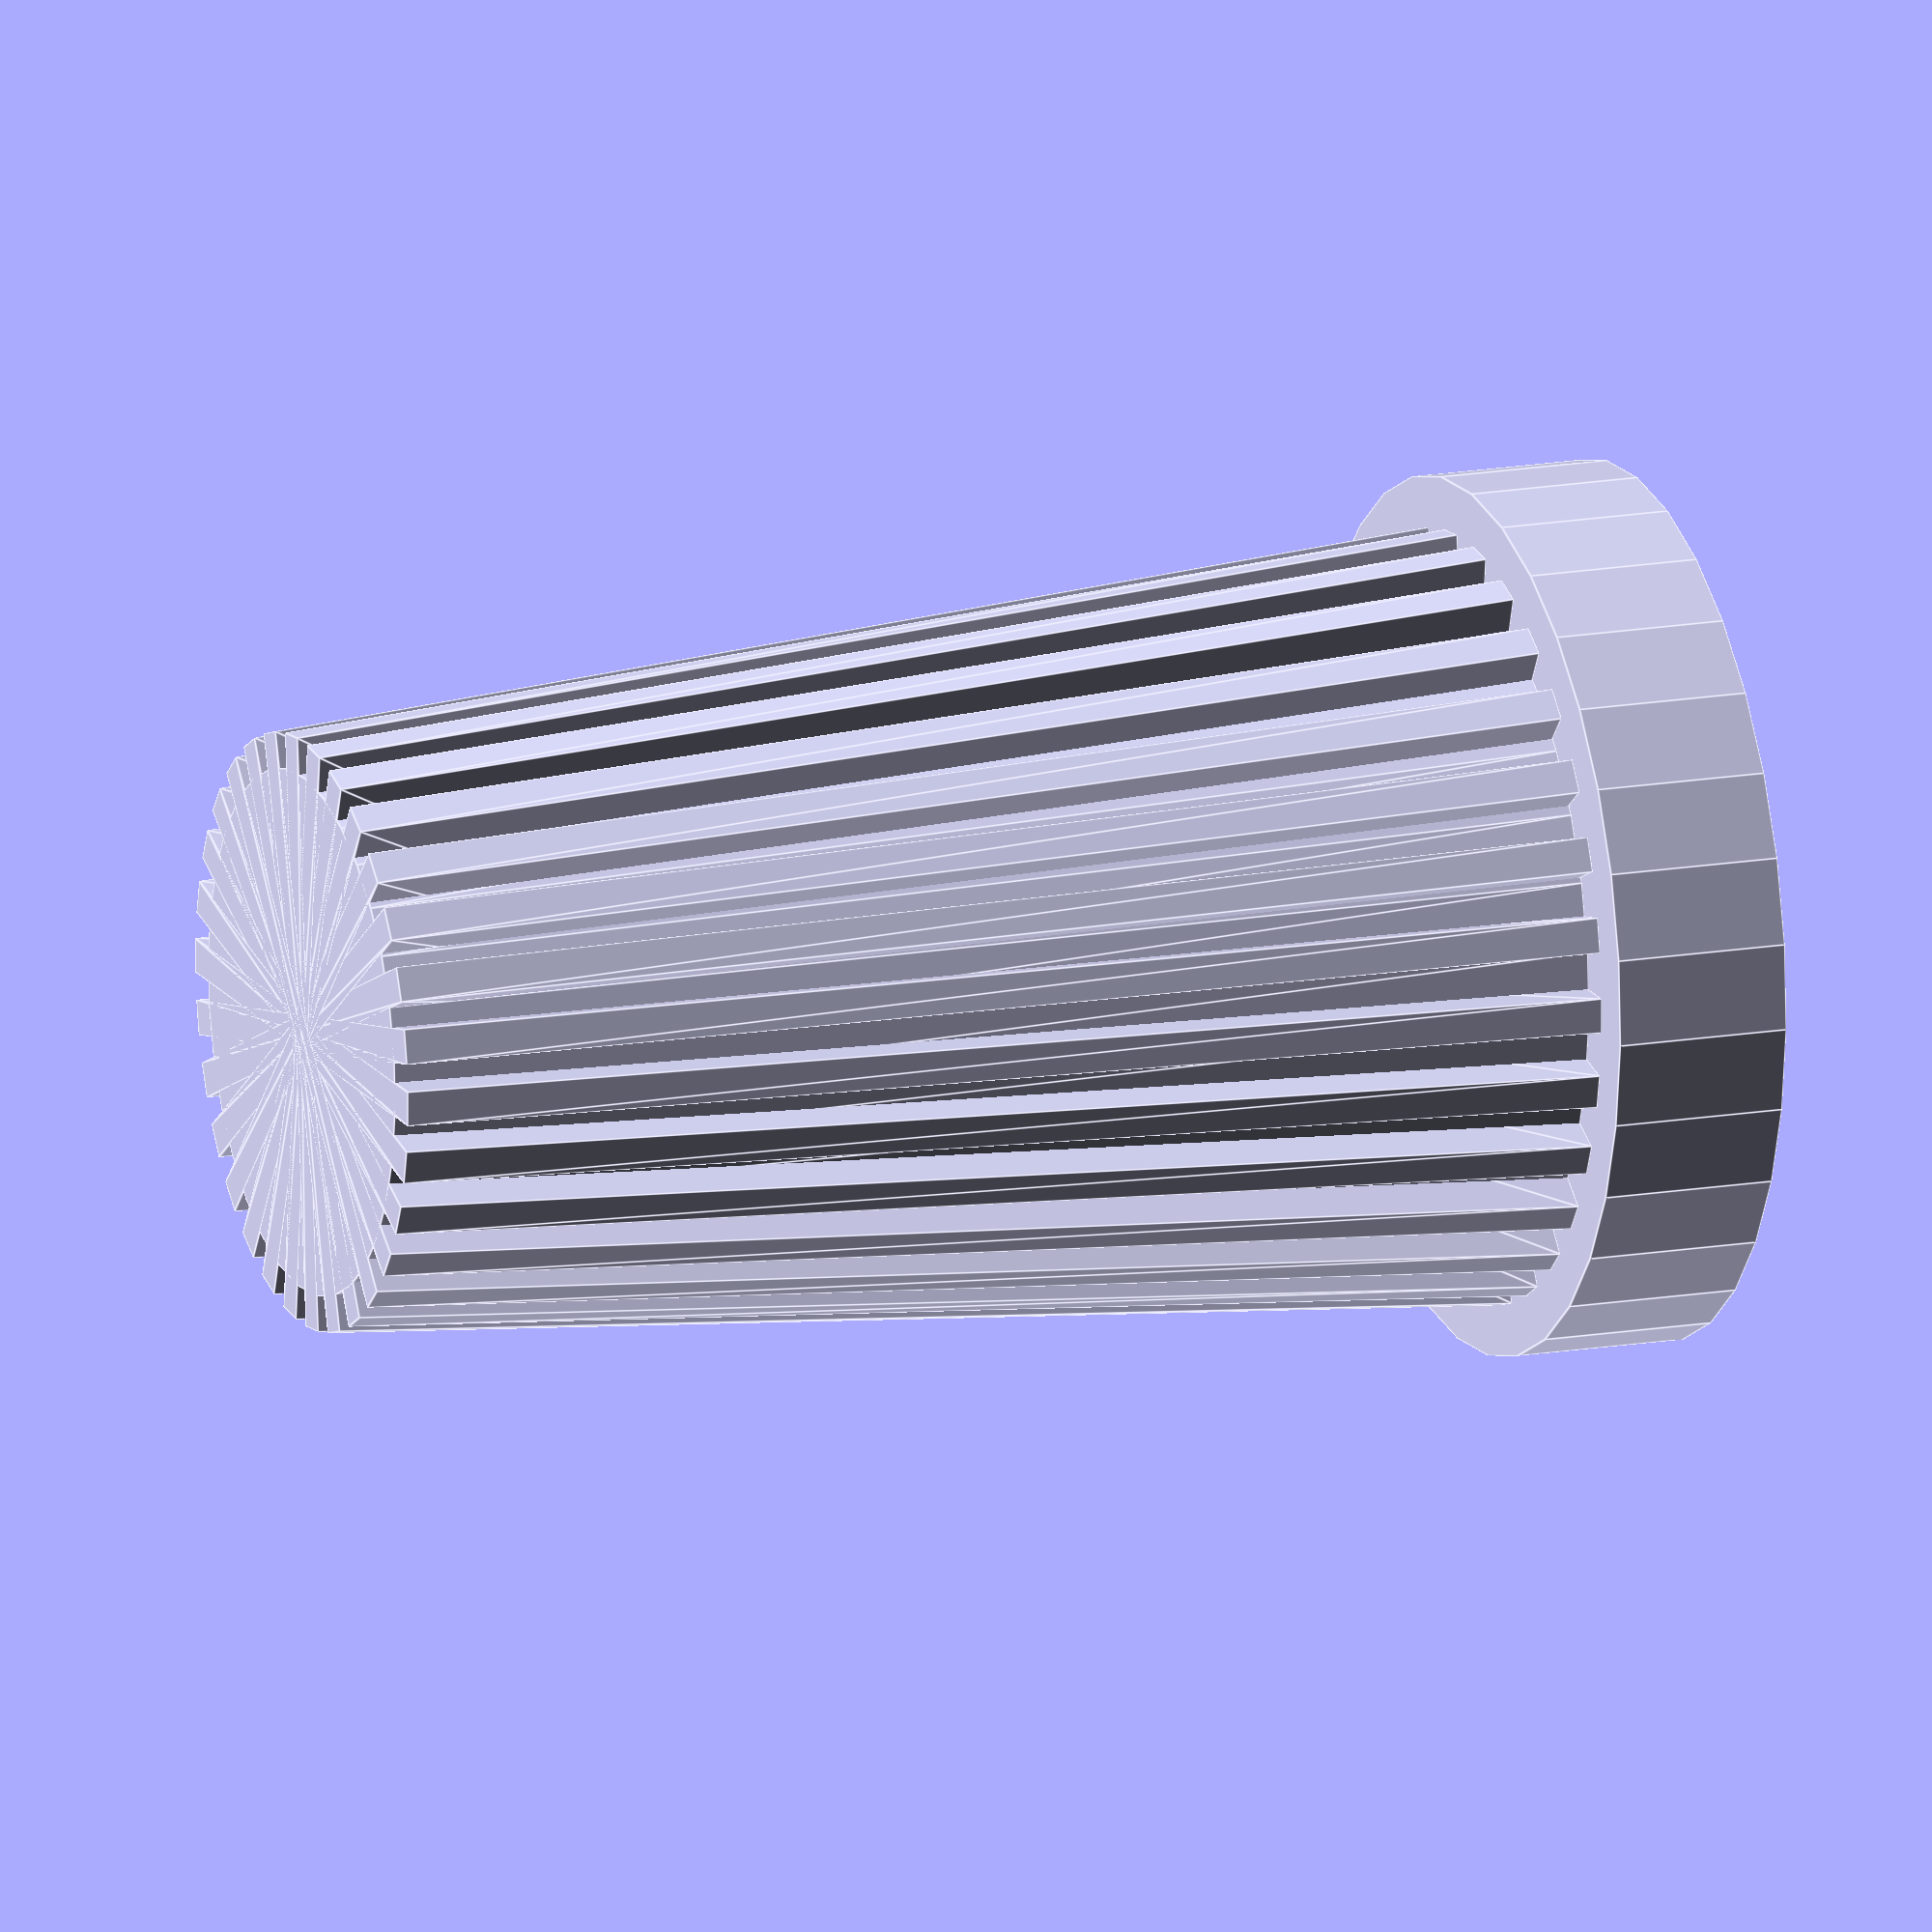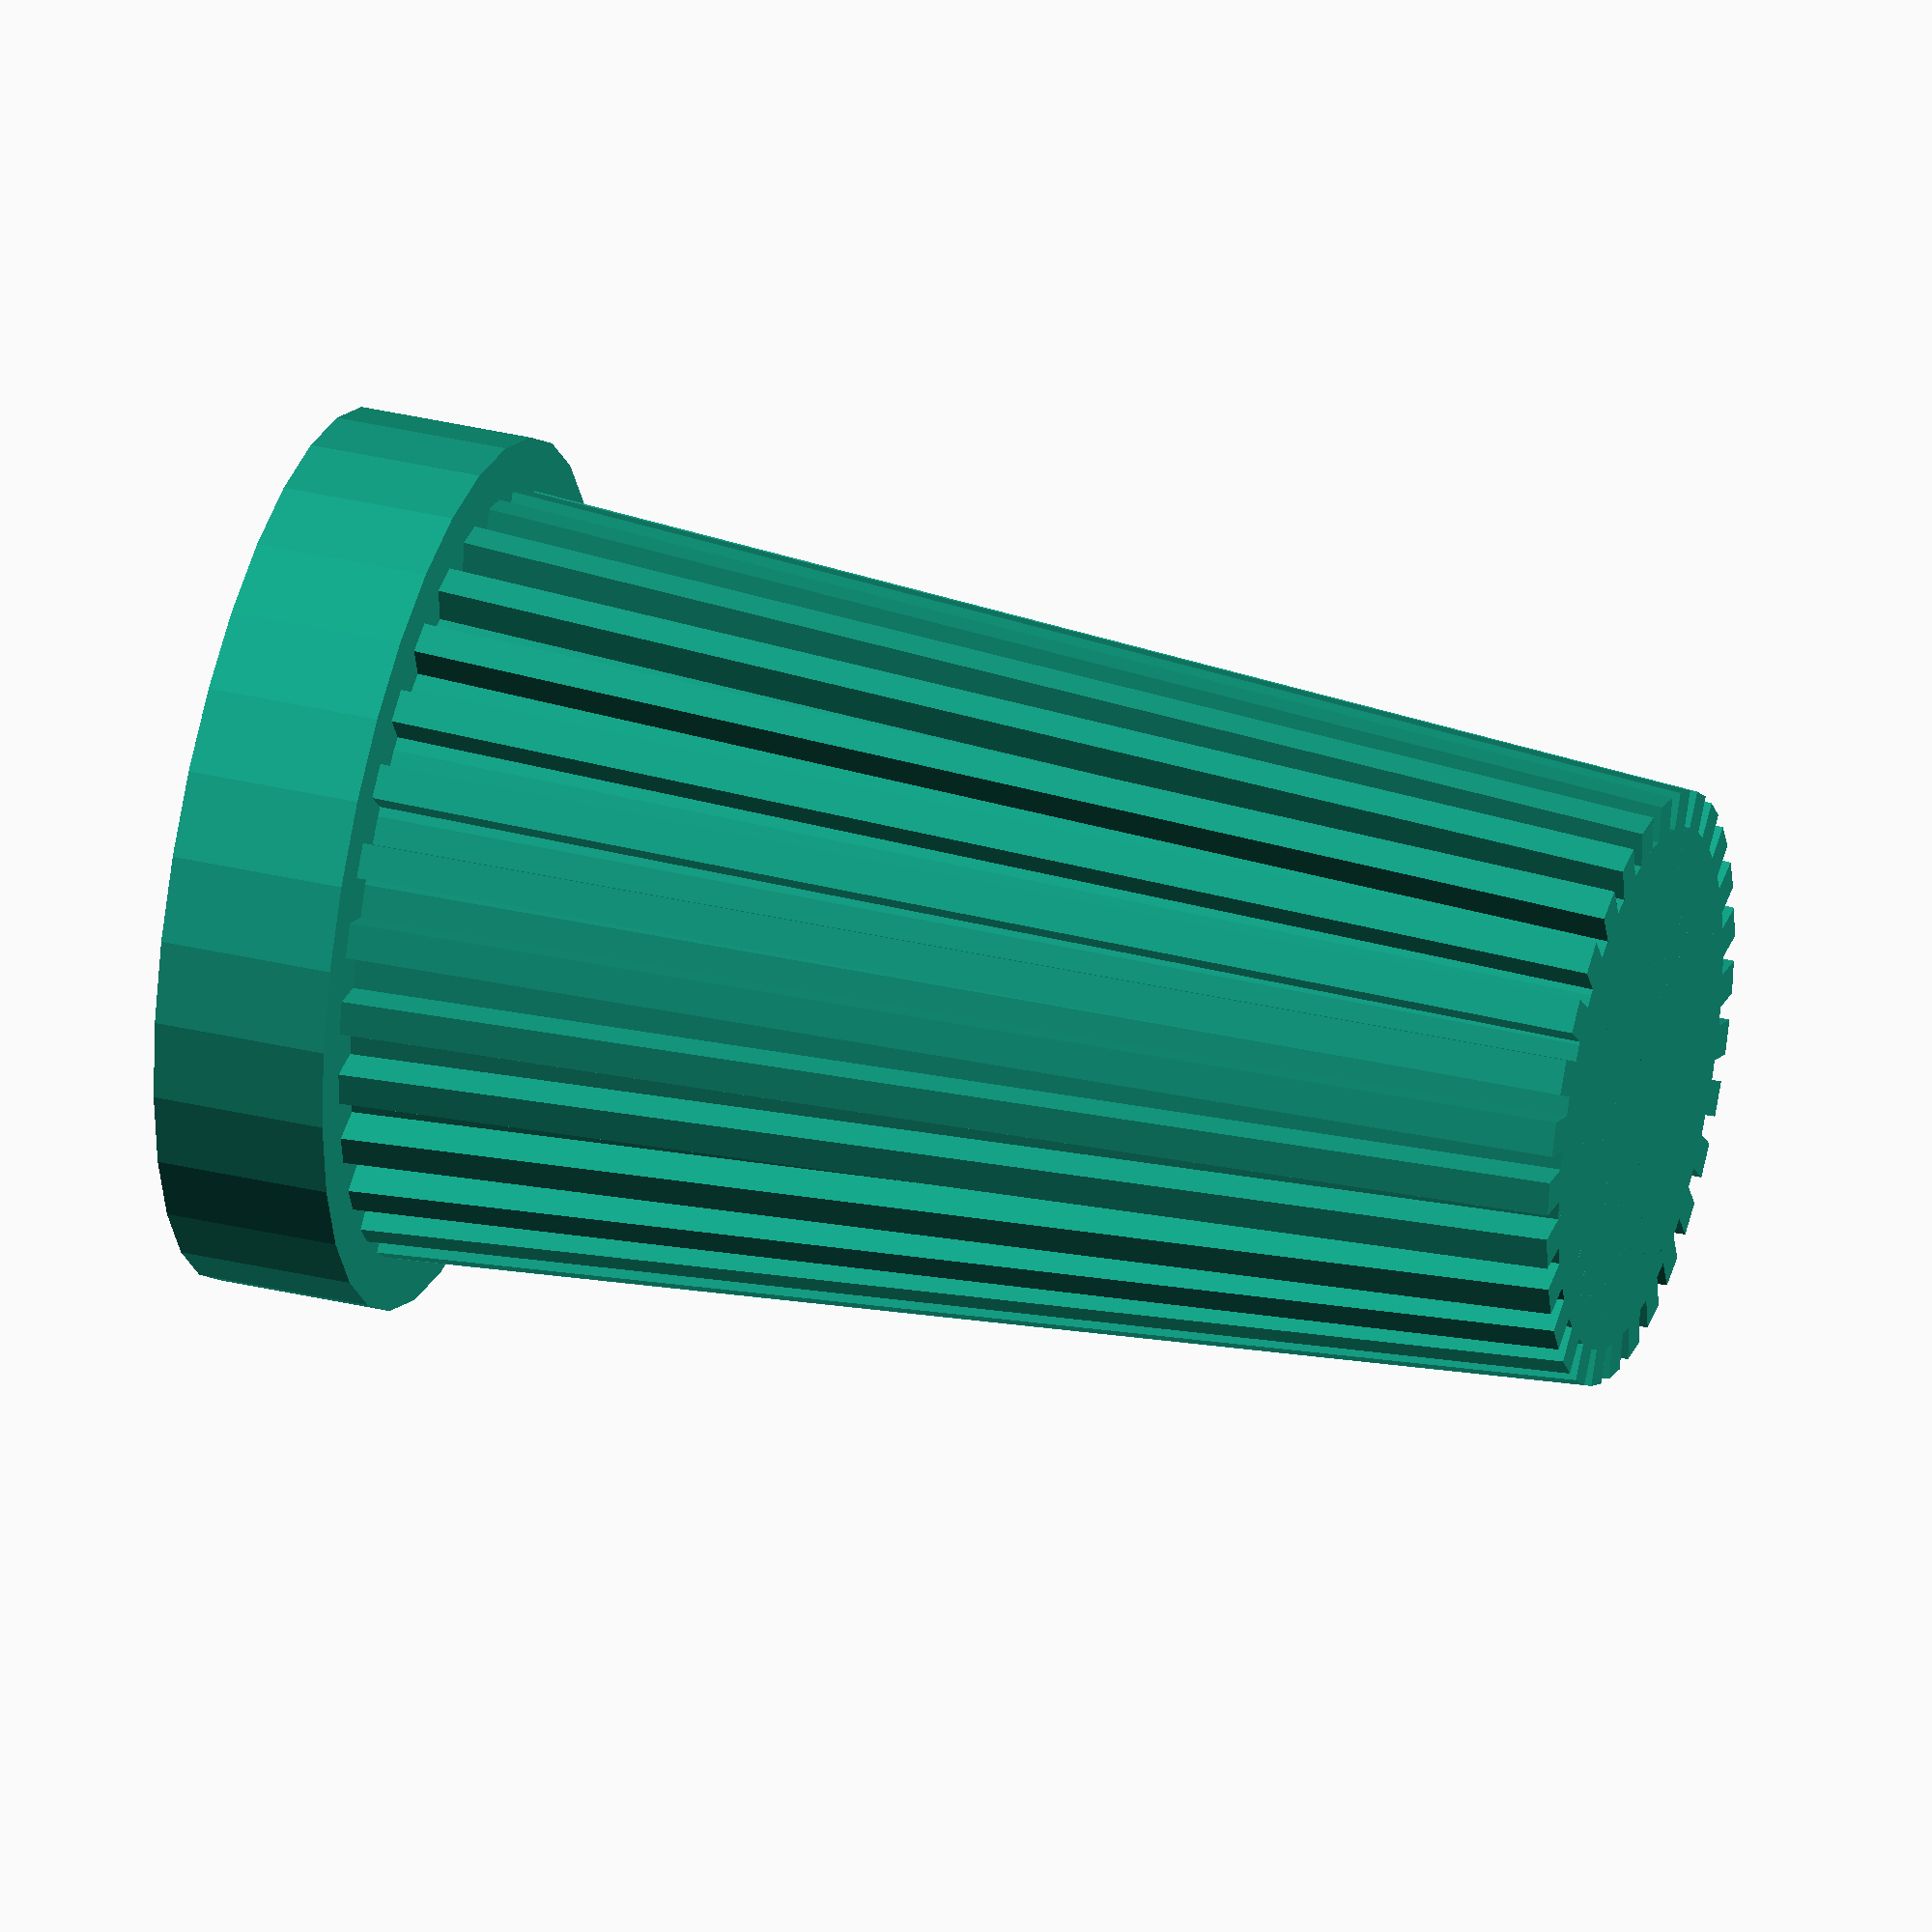
<openscad>
$fn = 32;
clearance = 0.07;

hole_d = 4 + clearance * 2;

h = 14;
d1 = 8;
d2 = 6;

antislip_w = 0.4;

y = antislip_w;
x = sqrt(pow(d1 / 2, 2) - pow(y, 2));
ctp = cartesian_to_polar(x, y);
angle = ctp[1];
steps = floor(180 / angle) - 1;
step_angle = 180 / steps;

difference() {
  union() {
    cylinder(h = 2, d = 10);
    translate([0, 0, 2])
      antislip_cylinder(d1 = d1, d2 = d2, h = h);
  }
  translate([0, 0, -1]) {
    cylinder(d = hole_d, h = h + 1);
  }
}

module antislip_cylinder(d1, d2, h) {
  cylinder(d1 = d1, d2 = d2, h = h);
  for (i = [0 : 2 : steps - 1]) {
    rotate([0, 0, i * step_angle])
      translate([- (d1 / 2) - antislip_w , -antislip_w / 2, 0])
        cylinder_part(d1 + antislip_w * 2, d2 + antislip_w * 2, h, antislip_w);
  }
}

module cylinder_part(w1, w2, h, d) {
  w2_offset = (w1 - w2) / 2;
  
  polyhedron(
    points = [
      [0, 0, 0],
      [w1, 0, 0],
      [w1, d, 0],
      [0, d, 0],
      [w2_offset, 0, h],
      [w2 + w2_offset, 0, h],
      [w2 + w2_offset, d, h],
      [w2_offset, d, h],
    ],
    faces = [
      [0, 1, 2, 3],
      [7, 6, 5, 4],
      [4, 5, 1, 0],
      [5, 6, 2, 1],
      [6, 7, 3, 2],
      [0, 3, 7, 4]
    ]
  );
}

function polar_to_cartesian(length, angle) = [length * cos(angle), length * sin(angle)];

function cartesian_to_polar(x, y) = [sqrt(pow(x, 2) + pow(y, 2)), atan(y / x)];

</openscad>
<views>
elev=164.6 azim=216.4 roll=110.6 proj=o view=edges
elev=326.3 azim=334.4 roll=288.1 proj=o view=wireframe
</views>
